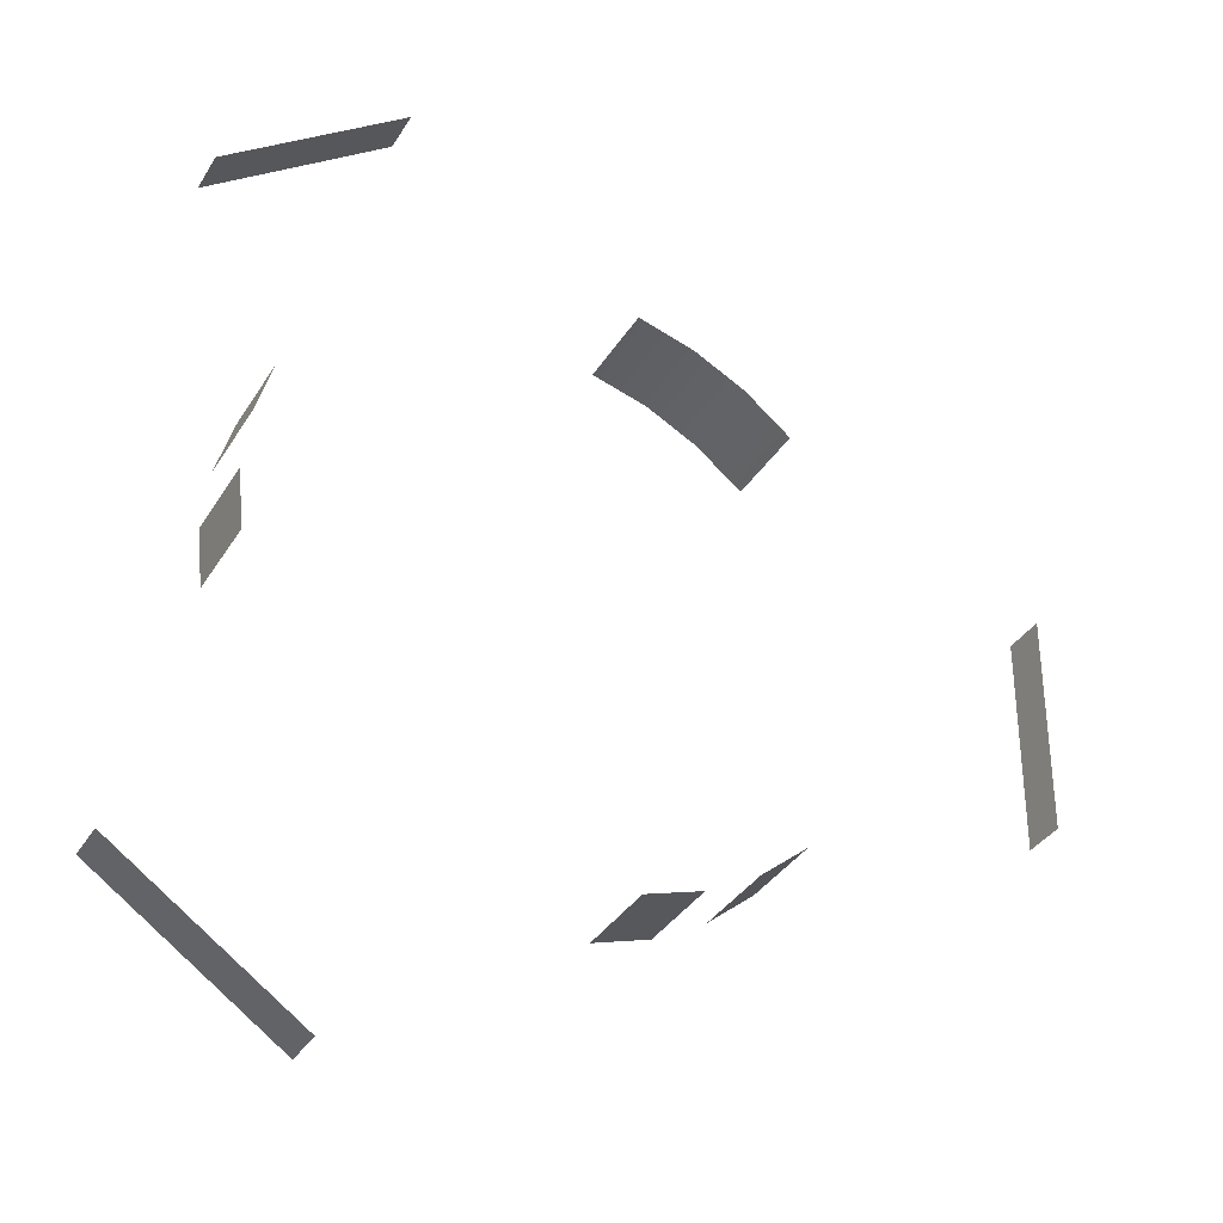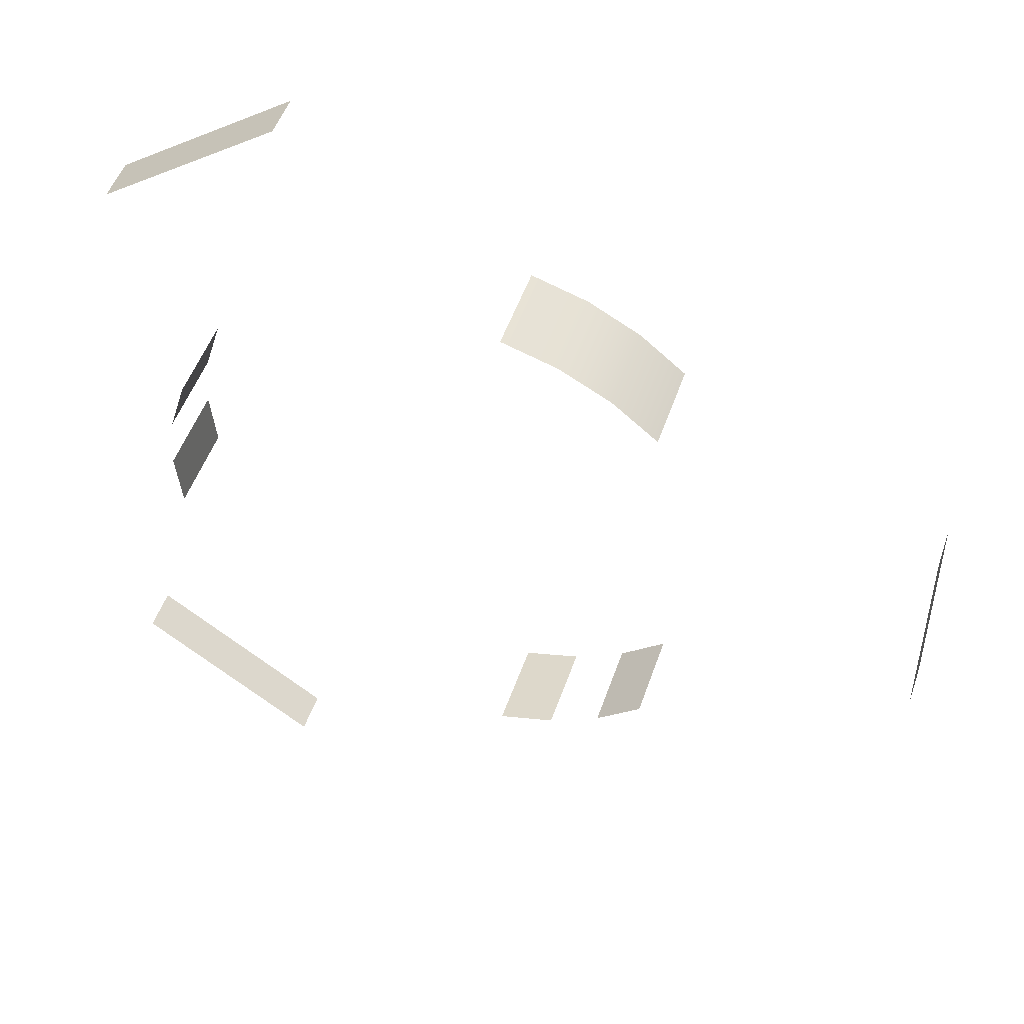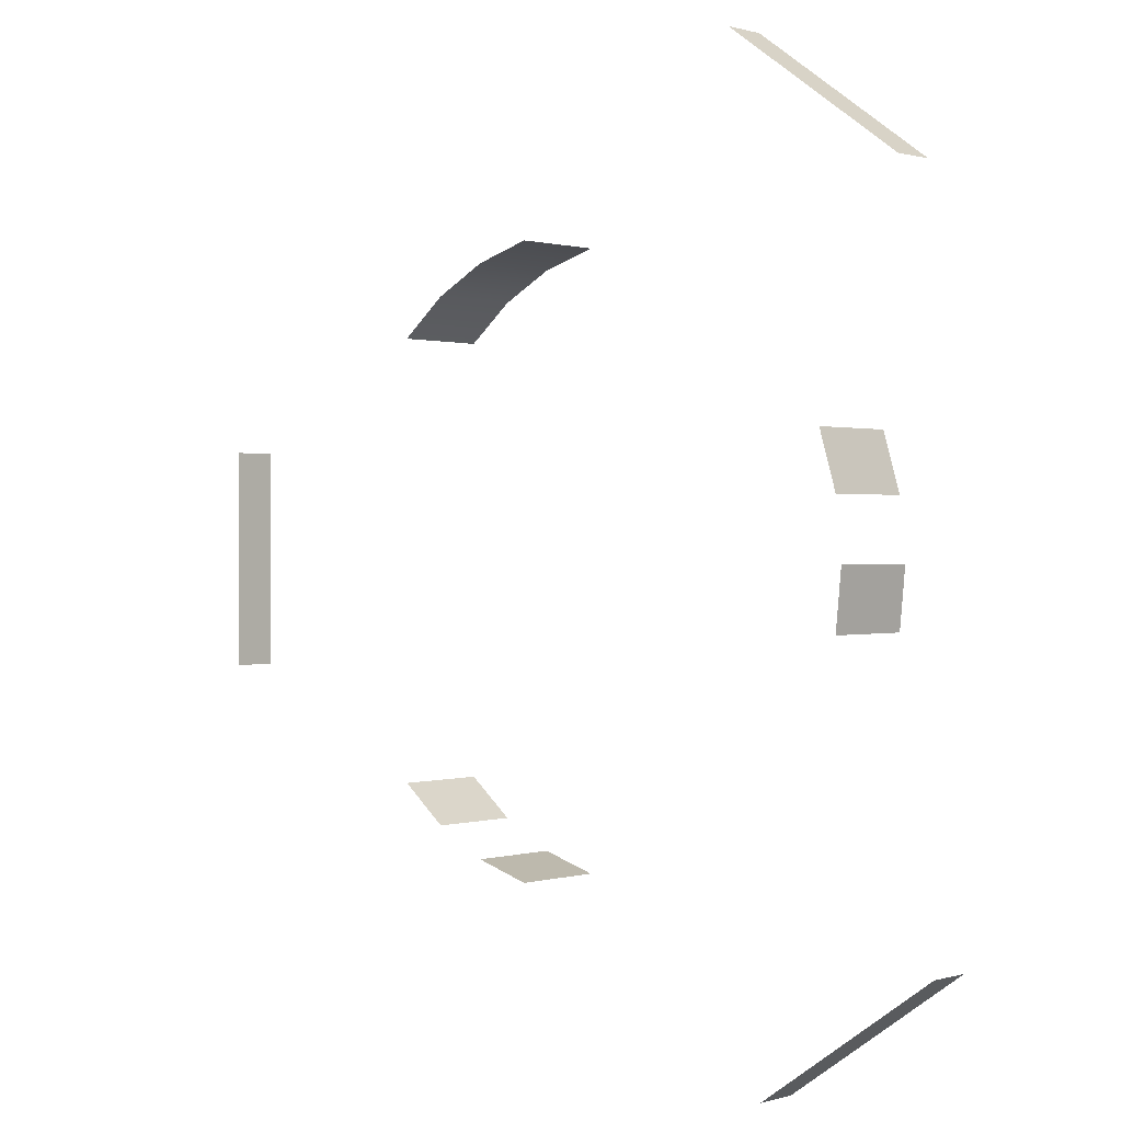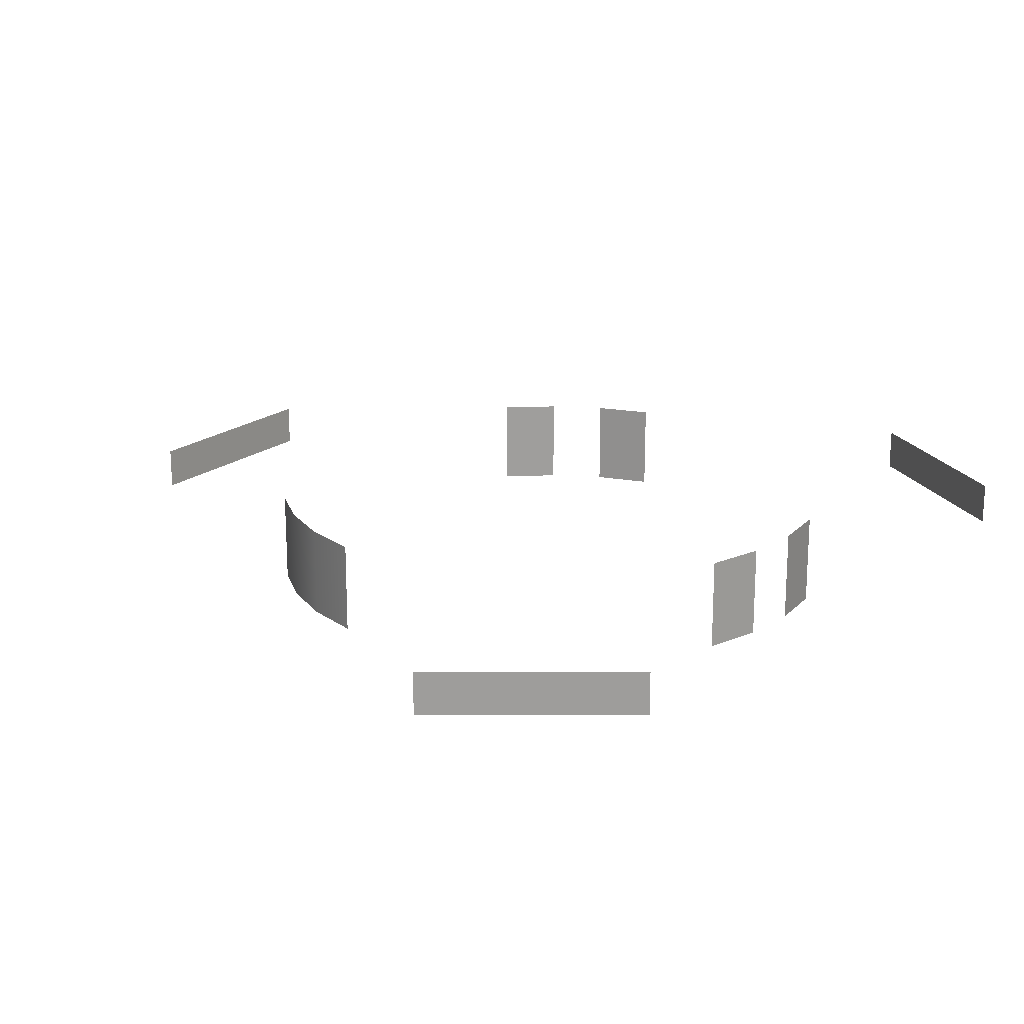
<metadata>
{"format":"obj","ext":"obj","renderer":"f3d","projection":"perspective","resolution":1024,"background":"white","views":[{"elev":-34.5,"azim":152.8,"up":"+Z"},{"elev":49.9,"azim":-161.4,"up":"+Z"},{"elev":0.5,"azim":42.4,"up":"+Z"},{"elev":19.5,"azim":35.2,"up":"+Y"}]}
</metadata>
<code>
o Cube.000_Cube.000_Cube.000_Cube.000
v 1.128 0.07207 1.123
v 0.6342 0.07207 1.474
v 1.029 -0.07207 1.193
v 1.128 -0.07207 1.123
v 0.5354 0.07207 1.544
v 0.5354 -0.07207 1.544
f 1 2 3 4
f 5 6 3 2
o Cylinder.002_Cylinder.006
v 0.9778 -0.1517 -0.1945
v 0.9778 0.1517 -0.1945
v 0.997 -0.1517 -0
v 0.997 0.1517 0
f 7 8 9
f 8 10 9
o Cylinder.005_Cylinder.008
v -0.705 -0.1517 -0.705
v -0.705 0.1517 -0.705
v -0.5539 -0.1517 -0.8289
v -0.5539 0.1517 -0.8289
f 11 12 13
f 12 14 13
o Cube.000_Cube.000_Cube.000_Cube.002
v 0.6542 0.07207 -1.54
v 1.15 0.07207 -1.192
v 0.7534 -0.07207 -1.47
v 0.6542 -0.07207 -1.54
v 1.249 0.07207 -1.122
v 1.249 -0.07207 -1.122
f 15 16 17 18
f 19 20 17 16
o Cube.002_Cube.000_Cube.002_Cube.002
v -1.612 0.07207 -0.3628
v -1.612 -0.07207 -0.3628
v -1.612 -0.07207 0.2432
v -1.612 0.07207 -0.2416
v -1.612 0.07207 0.3645
v -1.612 -0.07207 0.3645
f 21 22 23 24
f 25 24 23 26
o Cylinder.001_Cylinder.005
v 0.9778 -0.1517 0.1945
v 0.9778 0.1517 0.1945
v 0.9211 -0.1517 0.3815
v 0.9211 0.1517 0.3815
f 27 28 29
f 28 30 29
o Cylinder.000_Cylinder.004
v -0.1945 -0.1517 0.9778
v -0.1945 0.1517 0.9778
v -0.3815 -0.1517 0.9211
v -0.3815 0.1517 0.9211
v -0.5539 -0.1517 0.8289
v -0.5539 0.1517 0.8289
v -0.705 -0.1517 0.705
v -0.705 0.1517 0.705
f 31 32 33
f 33 34 35
f 35 36 37
f 32 34 33
f 34 36 35
f 36 38 37
o Cylinder.004_Cylinder.007
v -0.3815 -0.1517 -0.9211
v -0.3815 0.1517 -0.9211
v -0.1945 -0.1517 -0.9778
v -0.1945 0.1517 -0.9778
f 39 40 41
f 40 42 41

</code>
